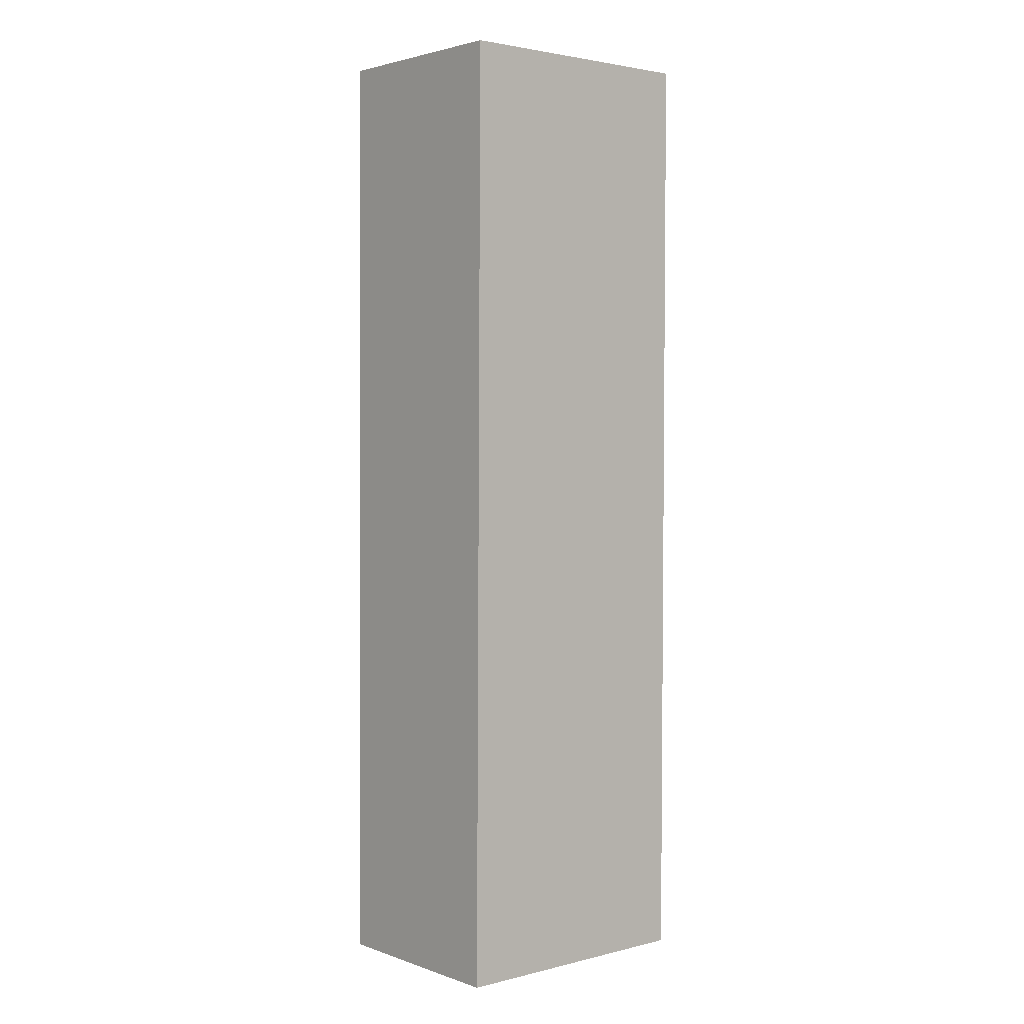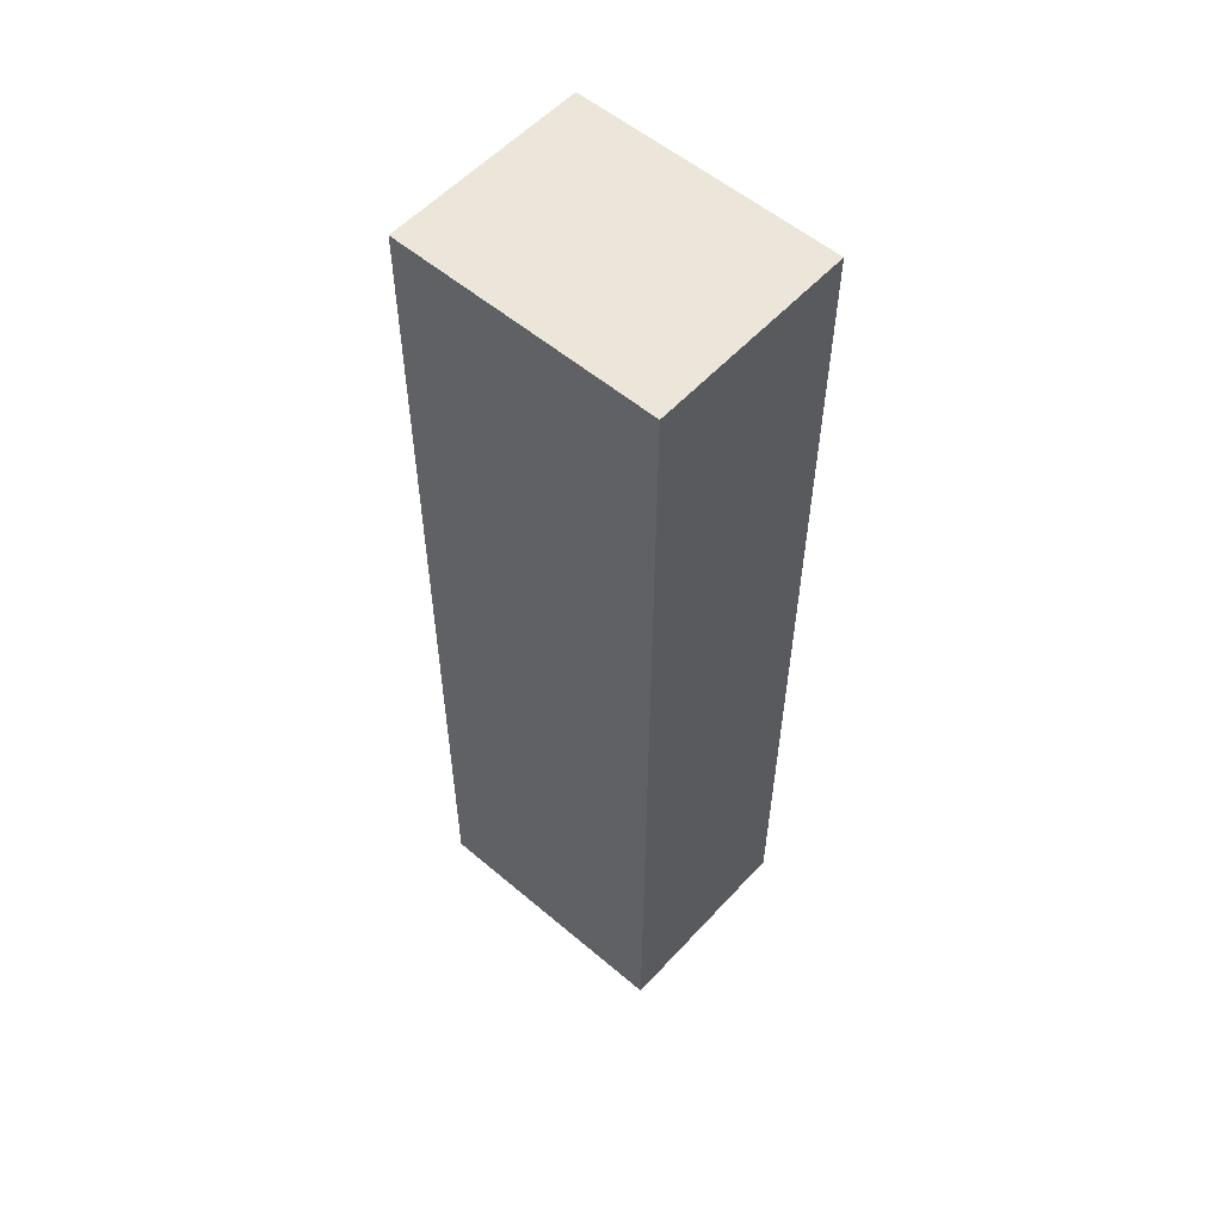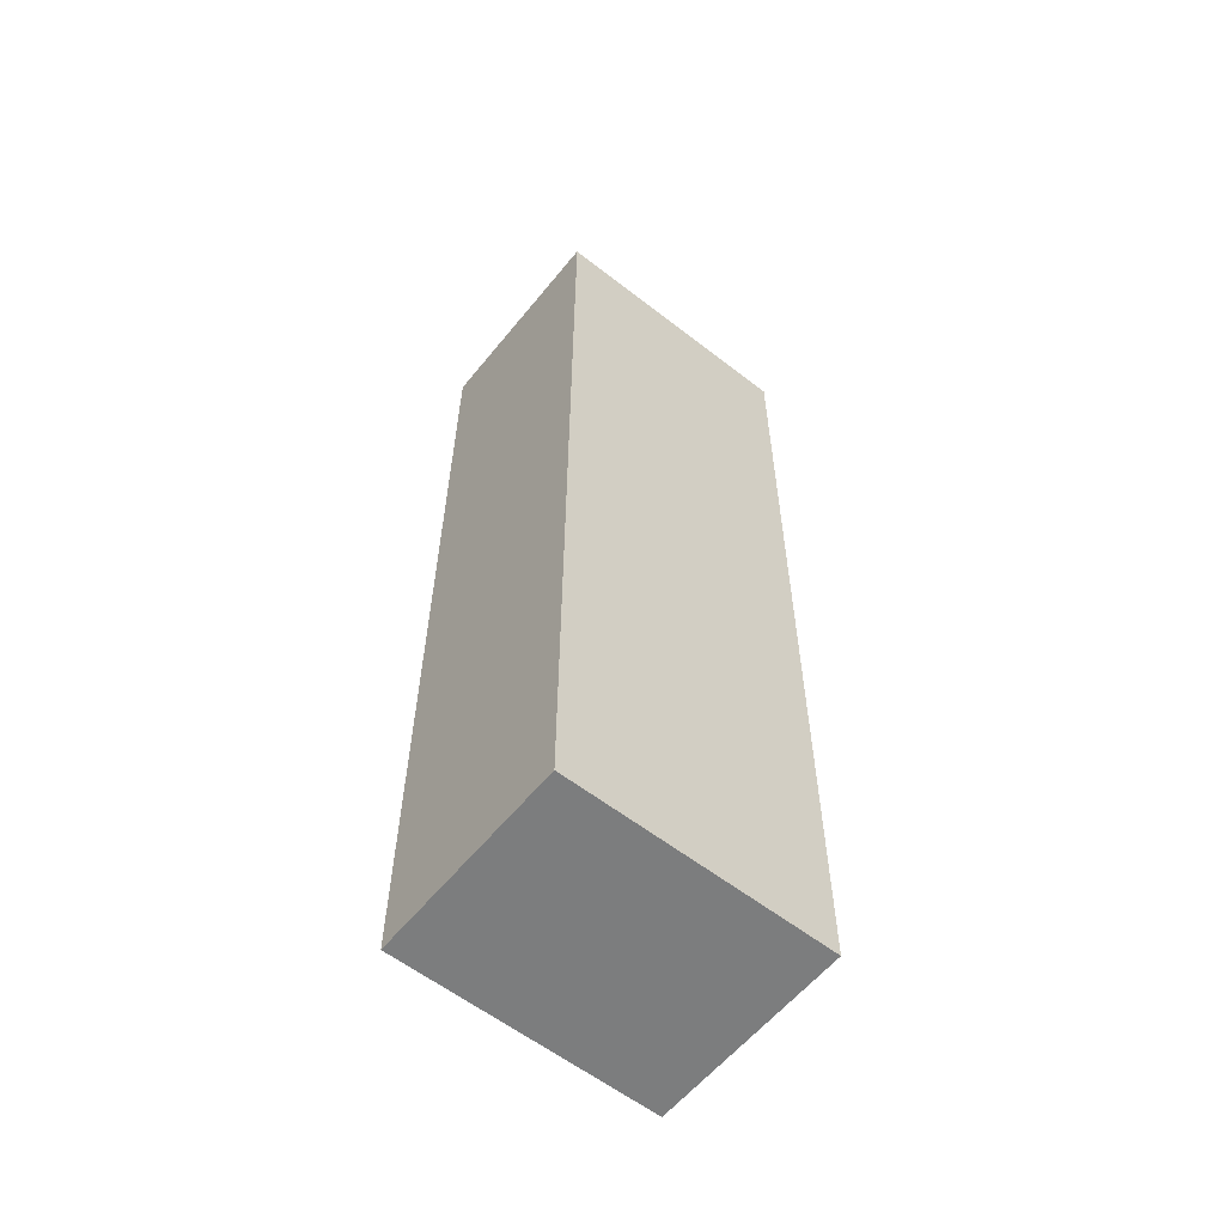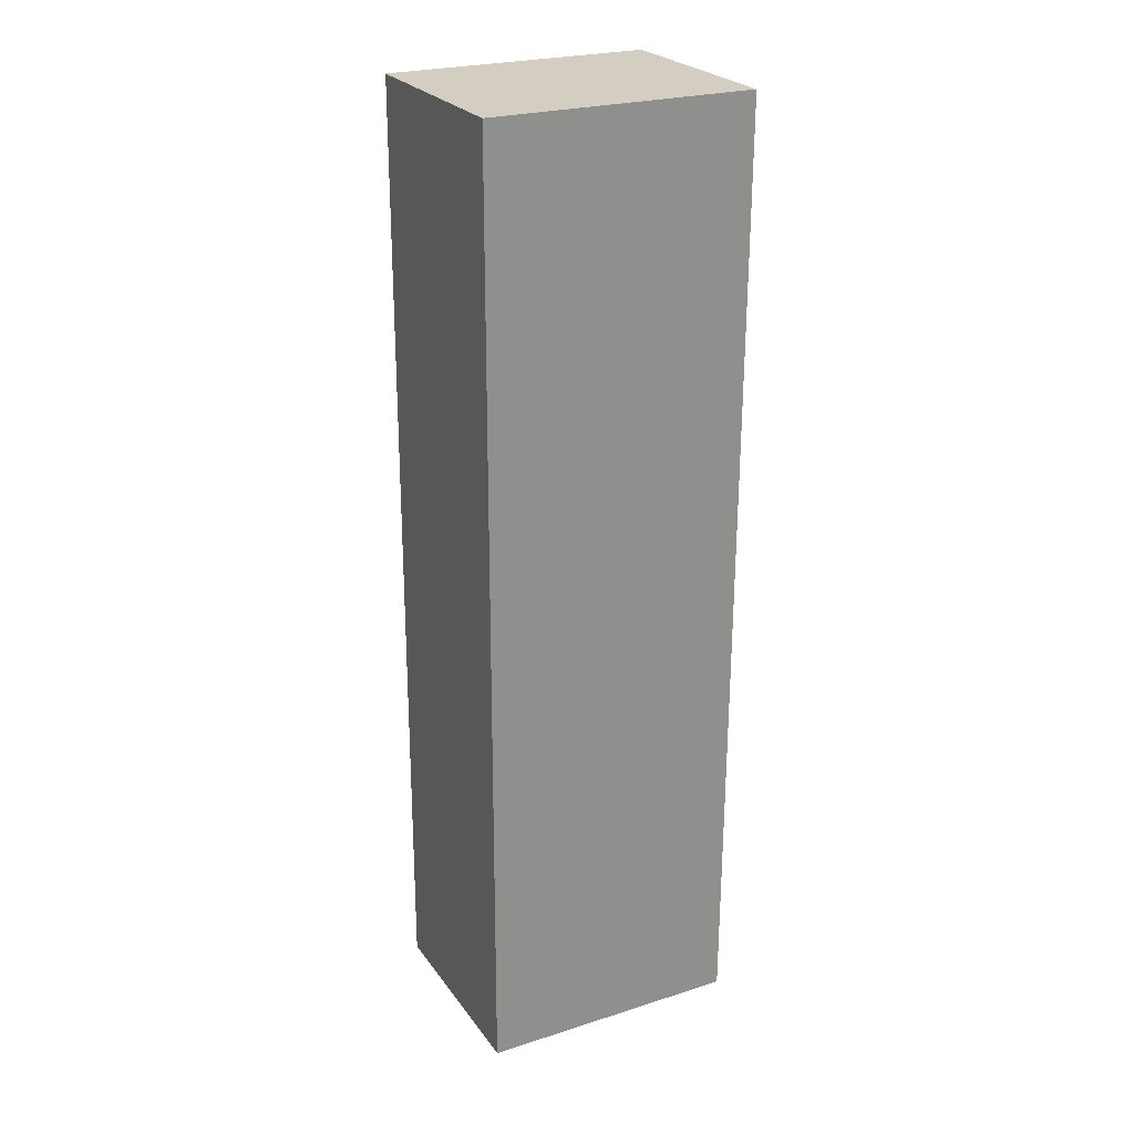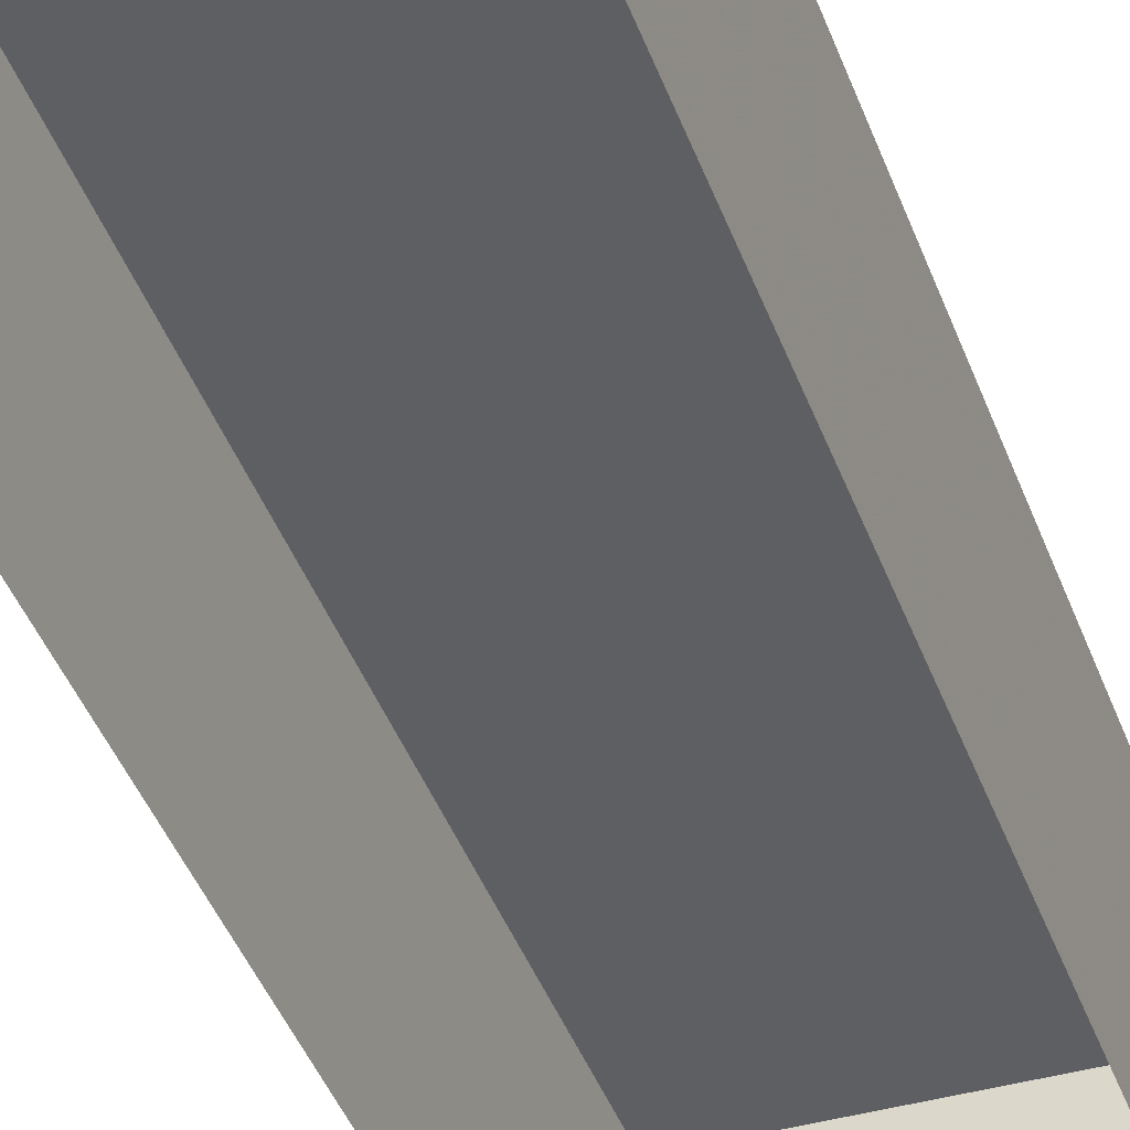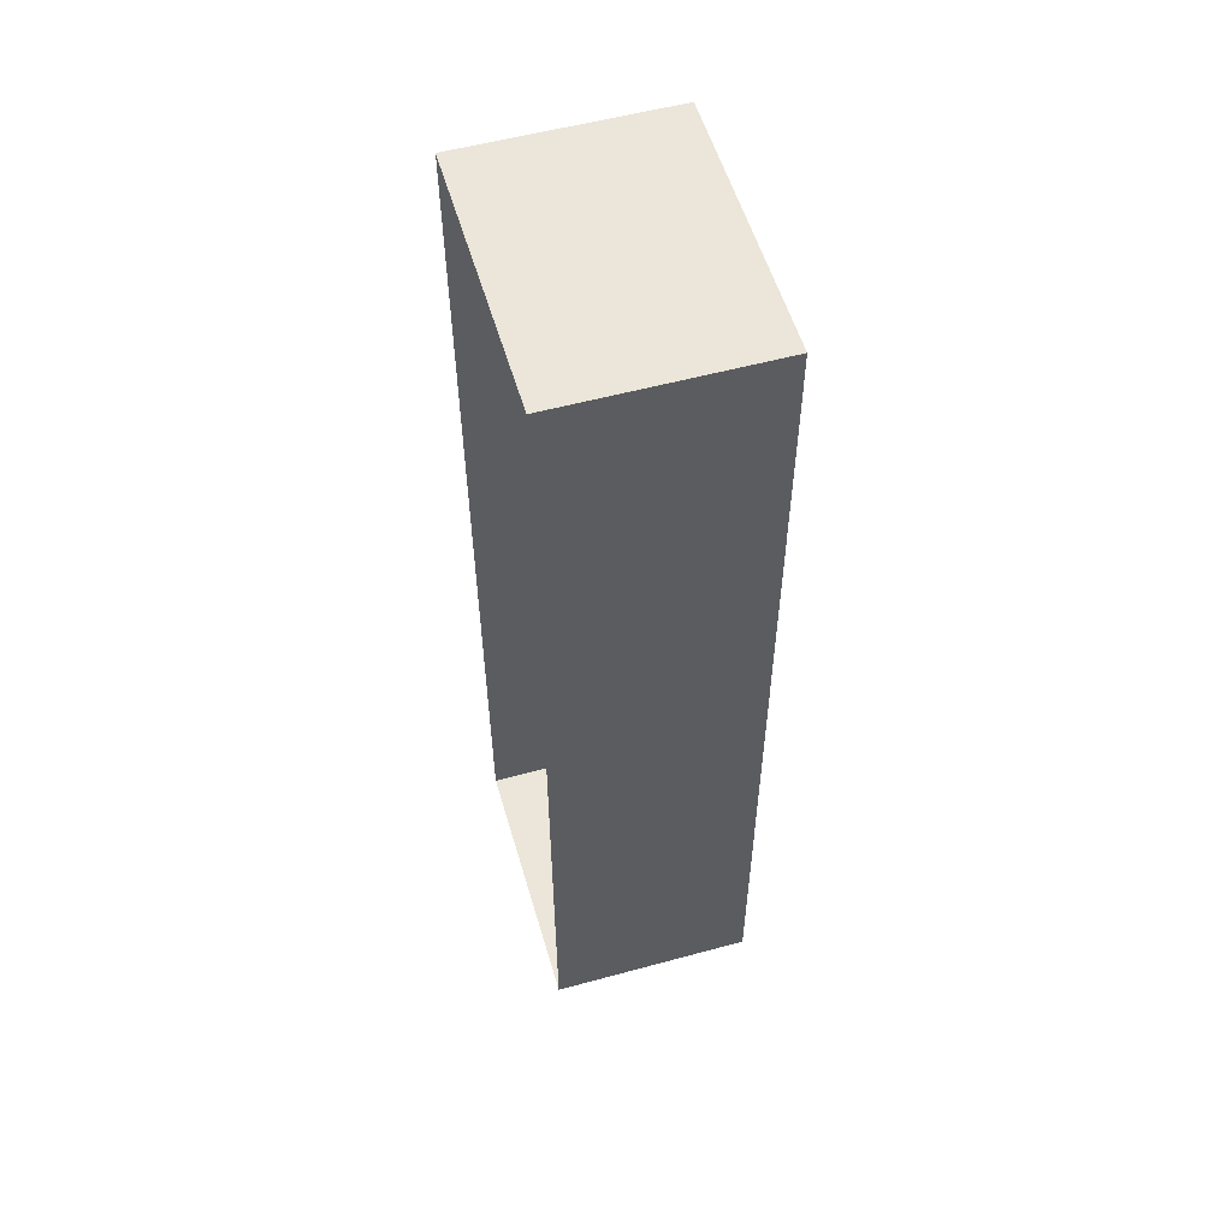
<metadata>
{"format":"obj","ext":"obj","renderer":"f3d","projection":"perspective","resolution":1024,"background":"white","views":[{"elev":2.6,"azim":-40.5,"up":"+Y"},{"elev":55.8,"azim":41.6,"up":"+Y"},{"elev":-58.7,"azim":-38.7,"up":"+Y"},{"elev":25.1,"azim":-27.4,"up":"+Y"},{"elev":-40.9,"azim":18.7,"up":"+Z"},{"elev":56.1,"azim":-106.4,"up":"+Y"}]}
</metadata>
<code>
v -2.254e+05 -1.271e+05 15.44
v -2.254e+05 -1.271e+05 15.44
v -2.254e+05 -1.272e+05 15.44
v -2.254e+05 -1.272e+05 15.44
v -2.254e+05 -1.271e+05 17.18
v -2.254e+05 -1.272e+05 17.18
v -2.254e+05 -1.272e+05 17.18
v -2.254e+05 -1.271e+05 17.18
f 1 2 3
f 4 1 3
f 5 6 7
f 8 5 7
f 8 3 2
f 8 7 3
f 8 2 1
f 5 8 1
f 7 4 3
f 7 6 4
f 5 1 4
f 6 5 4

</code>
